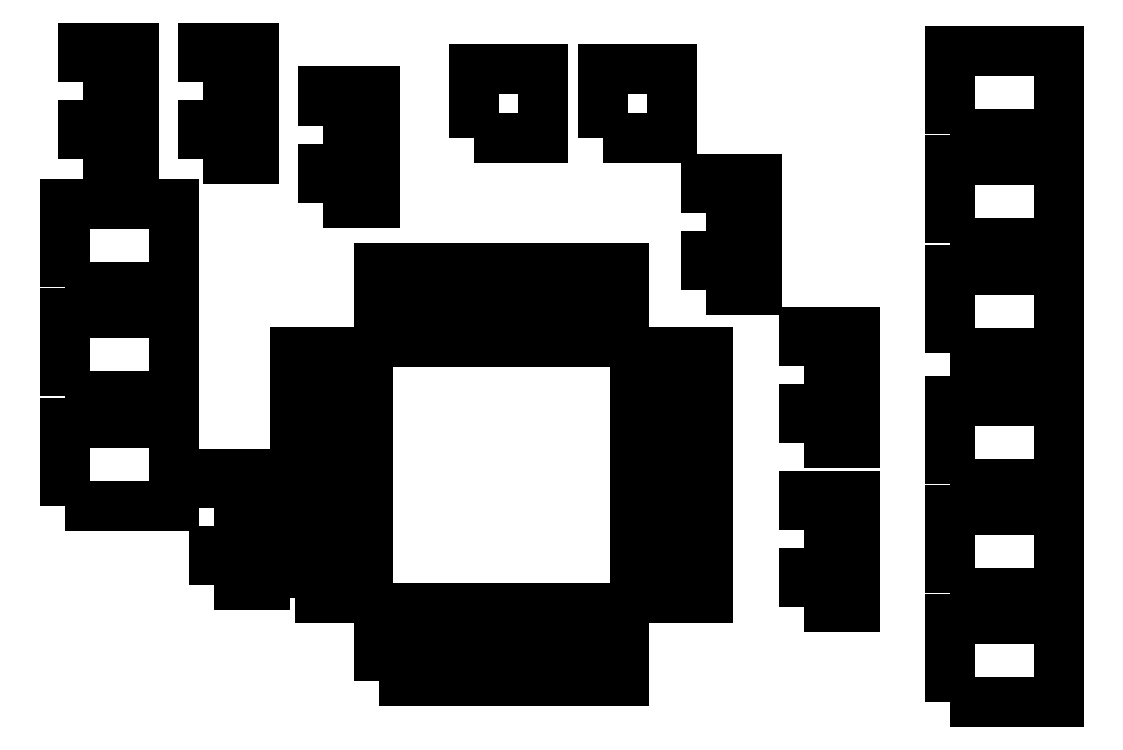
<metadata>
{"format":"dxf","ext":"dxf","renderer":"ezdxf+matplotlib","layout":"modelspace","background":"white","min_lineweight":24,"dpi":150}
</metadata>
<code>
0
SECTION
2
ENTITIES
0
LWPOLYLINE
8
0
90
5
70
0
10
24.64
20
20.44
30
0
10
27.52
20
20.44
30
0
10
27.52
20
22.62
30
0
10
24.64
20
22.62
30
0
10
24.64
20
20.44
30
0
0
LWPOLYLINE
8
0
90
5
70
0
10
24.64
20
17.56
30
0
10
27.52
20
17.56
30
0
10
27.52
20
19.75
30
0
10
24.64
20
19.75
30
0
10
24.64
20
17.56
30
0
0
LWPOLYLINE
8
0
90
5
70
0
10
24.64
20
14.68
30
0
10
27.52
20
14.68
30
0
10
27.52
20
16.87
30
0
10
24.64
20
16.87
30
0
10
24.64
20
14.68
30
0
0
LWPOLYLINE
8
0
90
5
70
0
10
24.64
20
11.22
30
0
10
27.52
20
11.22
30
0
10
27.52
20
13.41
30
0
10
24.64
20
13.41
30
0
10
24.64
20
11.22
30
0
0
LWPOLYLINE
8
0
90
5
70
0
10
24.64
20
8.344
30
0
10
27.52
20
8.344
30
0
10
27.52
20
10.53
30
0
10
24.64
20
10.53
30
0
10
24.64
20
8.344
30
0
0
LWPOLYLINE
8
0
90
5
70
0
10
24.64
20
5.463
30
0
10
27.52
20
5.463
30
0
10
27.52
20
7.65
30
0
10
24.64
20
7.65
30
0
10
24.64
20
5.463
30
0
0
LWPOLYLINE
8
0
90
5
70
0
10
5.237
20
10.58
30
0
10
6.597
20
10.58
30
0
10
6.597
20
11.48
30
0
10
5.237
20
11.48
30
0
10
5.237
20
10.58
30
0
0
LWPOLYLINE
8
0
90
5
70
0
10
5.237
20
8.541
30
0
10
6.597
20
8.541
30
0
10
6.597
20
9.444
30
0
10
5.237
20
9.444
30
0
10
5.237
20
8.541
30
0
0
LWPOLYLINE
8
0
90
5
70
0
10
20.79
20
7.966
30
0
10
22.15
20
7.966
30
0
10
22.15
20
8.869
30
0
10
20.79
20
8.869
30
0
10
20.79
20
7.966
30
0
0
LWPOLYLINE
8
0
90
5
70
0
10
20.79
20
10
30
0
10
22.15
20
10
30
0
10
22.15
20
10.91
30
0
10
20.79
20
10.91
30
0
10
20.79
20
10
30
0
0
LWPOLYLINE
8
0
90
5
70
0
10
1.781
20
19.77
30
0
10
3.141
20
19.77
30
0
10
3.141
20
20.68
30
0
10
1.781
20
20.68
30
0
10
1.781
20
19.77
30
0
0
LWPOLYLINE
8
0
90
5
70
0
10
1.781
20
21.81
30
0
10
3.141
20
21.81
30
0
10
3.141
20
22.72
30
0
10
1.781
20
22.72
30
0
10
1.781
20
21.81
30
0
0
LWPOLYLINE
8
0
90
5
70
0
10
4.95
20
19.77
30
0
10
6.309
20
19.77
30
0
10
6.309
20
20.68
30
0
10
4.95
20
20.68
30
0
10
4.95
20
19.77
30
0
0
LWPOLYLINE
8
0
90
5
70
0
10
4.95
20
21.81
30
0
10
6.309
20
21.81
30
0
10
6.309
20
22.72
30
0
10
4.95
20
22.72
30
0
10
4.95
20
21.81
30
0
0
LWPOLYLINE
8
0
90
5
70
0
10
18.2
20
18.36
30
0
10
19.56
20
18.36
30
0
10
19.56
20
19.26
30
0
10
18.2
20
19.26
30
0
10
18.2
20
18.36
30
0
0
LWPOLYLINE
8
0
90
5
70
0
10
18.2
20
16.32
30
0
10
19.56
20
16.32
30
0
10
19.56
20
17.22
30
0
10
18.2
20
17.22
30
0
10
18.2
20
16.32
30
0
0
LWPOLYLINE
8
0
90
5
70
0
10
20.79
20
14.32
30
0
10
22.15
20
14.32
30
0
10
22.15
20
15.23
30
0
10
20.79
20
15.23
30
0
10
20.79
20
14.32
30
0
0
LWPOLYLINE
8
0
90
5
70
0
10
20.79
20
12.28
30
0
10
22.15
20
12.28
30
0
10
22.15
20
13.19
30
0
10
20.79
20
13.19
30
0
10
20.79
20
12.28
30
0
0
LWPOLYLINE
8
0
90
5
70
0
10
8.119
20
20.66
30
0
10
9.478
20
20.66
30
0
10
9.478
20
21.56
30
0
10
8.119
20
21.56
30
0
10
8.119
20
20.66
30
0
0
LWPOLYLINE
8
0
90
5
70
0
10
8.119
20
18.62
30
0
10
9.478
20
18.62
30
0
10
9.478
20
19.52
30
0
10
8.119
20
19.52
30
0
10
8.119
20
18.62
30
0
0
LWPOLYLINE
8
0
90
5
70
0
10
15.27
20
14.97
30
0
10
16.06
20
14.97
30
0
10
16.06
20
16.9
30
0
10
15.27
20
16.9
30
0
10
15.27
20
14.97
30
0
0
LWPOLYLINE
8
0
90
5
70
0
10
14.13
20
14.97
30
0
10
14.93
20
14.97
30
0
10
14.93
20
16.9
30
0
10
14.13
20
16.9
30
0
10
14.13
20
14.97
30
0
0
LWPOLYLINE
8
0
90
5
70
0
10
13
20
14.97
30
0
10
13.79
20
14.97
30
0
10
13.79
20
16.9
30
0
10
13
20
16.9
30
0
10
13
20
14.97
30
0
0
LWPOLYLINE
8
0
90
5
70
0
10
11.86
20
14.97
30
0
10
12.66
20
14.97
30
0
10
12.66
20
16.9
30
0
10
11.86
20
16.9
30
0
10
11.86
20
14.97
30
0
0
LWPOLYLINE
8
0
90
5
70
0
10
10.73
20
14.97
30
0
10
11.52
20
14.97
30
0
10
11.52
20
16.9
30
0
10
10.73
20
16.9
30
0
10
10.73
20
14.97
30
0
0
LWPOLYLINE
8
0
90
5
70
0
10
9.594
20
14.97
30
0
10
10.39
20
14.97
30
0
10
10.39
20
16.9
30
0
10
9.594
20
16.9
30
0
10
9.594
20
14.97
30
0
0
LWPOLYLINE
8
0
90
5
70
0
10
9.594
20
6.013
30
0
10
10.39
20
6.013
30
0
10
10.39
20
7.941
30
0
10
9.594
20
7.941
30
0
10
9.594
20
6.013
30
0
0
LWPOLYLINE
8
0
90
5
70
0
10
10.73
20
6.013
30
0
10
11.52
20
6.013
30
0
10
11.52
20
7.941
30
0
10
10.73
20
7.941
30
0
10
10.73
20
6.013
30
0
0
LWPOLYLINE
8
0
90
5
70
0
10
11.86
20
6.013
30
0
10
12.66
20
6.013
30
0
10
12.66
20
7.941
30
0
10
11.86
20
7.941
30
0
10
11.86
20
6.013
30
0
0
LWPOLYLINE
8
0
90
5
70
0
10
13
20
6.013
30
0
10
13.79
20
6.013
30
0
10
13.79
20
7.941
30
0
10
13
20
7.941
30
0
10
13
20
6.013
30
0
0
LWPOLYLINE
8
0
90
5
70
0
10
14.13
20
6.013
30
0
10
14.93
20
6.013
30
0
10
14.93
20
7.941
30
0
10
14.13
20
7.941
30
0
10
14.13
20
6.013
30
0
0
LWPOLYLINE
8
0
90
5
70
0
10
15.27
20
6.013
30
0
10
16.06
20
6.013
30
0
10
16.06
20
7.941
30
0
10
15.27
20
7.941
30
0
10
15.27
20
6.013
30
0
0
LWPOLYLINE
8
0
90
5
70
0
10
7.384
20
13.9
30
0
10
9.312
20
13.9
30
0
10
9.312
20
14.69
30
0
10
7.384
20
14.69
30
0
10
7.384
20
13.9
30
0
0
LWPOLYLINE
8
0
90
5
70
0
10
7.384
20
12.76
30
0
10
9.312
20
12.76
30
0
10
9.312
20
13.56
30
0
10
7.384
20
13.56
30
0
10
7.384
20
12.76
30
0
0
LWPOLYLINE
8
0
90
5
70
0
10
7.384
20
11.62
30
0
10
9.312
20
11.62
30
0
10
9.312
20
12.42
30
0
10
7.384
20
12.42
30
0
10
7.384
20
11.62
30
0
0
LWPOLYLINE
8
0
90
5
70
0
10
7.384
20
10.49
30
0
10
9.312
20
10.49
30
0
10
9.312
20
11.28
30
0
10
7.384
20
11.28
30
0
10
7.384
20
10.49
30
0
0
LWPOLYLINE
8
0
90
5
70
0
10
7.384
20
9.356
30
0
10
9.312
20
9.356
30
0
10
9.312
20
10.15
30
0
10
7.384
20
10.15
30
0
10
7.384
20
9.356
30
0
0
LWPOLYLINE
8
0
90
5
70
0
10
7.384
20
8.222
30
0
10
9.312
20
8.222
30
0
10
9.312
20
9.016
30
0
10
7.384
20
9.016
30
0
10
7.384
20
8.222
30
0
0
LWPOLYLINE
8
0
90
5
70
0
10
16.34
20
8.222
30
0
10
18.27
20
8.222
30
0
10
18.27
20
9.016
30
0
10
16.34
20
9.016
30
0
10
16.34
20
8.222
30
0
0
LWPOLYLINE
8
0
90
5
70
0
10
16.34
20
9.356
30
0
10
18.27
20
9.356
30
0
10
18.27
20
10.15
30
0
10
16.34
20
10.15
30
0
10
16.34
20
9.356
30
0
0
LWPOLYLINE
8
0
90
5
70
0
10
16.34
20
10.49
30
0
10
18.27
20
10.49
30
0
10
18.27
20
11.28
30
0
10
16.34
20
11.28
30
0
10
16.34
20
10.49
30
0
0
LWPOLYLINE
8
0
90
5
70
0
10
16.34
20
11.62
30
0
10
18.27
20
11.62
30
0
10
18.27
20
12.42
30
0
10
16.34
20
12.42
30
0
10
16.34
20
11.62
30
0
0
LWPOLYLINE
8
0
90
5
70
0
10
16.34
20
12.76
30
0
10
18.27
20
12.76
30
0
10
18.27
20
13.56
30
0
10
16.34
20
13.56
30
0
10
16.34
20
12.76
30
0
0
LWPOLYLINE
8
0
90
5
70
0
10
16.34
20
13.9
30
0
10
18.27
20
13.9
30
0
10
18.27
20
14.69
30
0
10
16.34
20
14.69
30
0
10
16.34
20
13.9
30
0
0
LWPOLYLINE
8
0
90
5
70
0
10
1.309
20
16.41
30
0
10
4.191
20
16.41
30
0
10
4.191
20
18.59
30
0
10
1.309
20
18.59
30
0
10
1.309
20
16.41
30
0
0
LWPOLYLINE
8
0
90
5
70
0
10
1.309
20
13.53
30
0
10
4.191
20
13.53
30
0
10
4.191
20
15.72
30
0
10
1.309
20
15.72
30
0
10
1.309
20
13.53
30
0
0
LWPOLYLINE
8
0
90
5
70
0
10
1.309
20
10.65
30
0
10
4.191
20
10.65
30
0
10
4.191
20
12.83
30
0
10
1.309
20
12.83
30
0
10
1.309
20
10.65
30
0
0
LWPOLYLINE
8
0
90
5
70
0
10
15.5
20
20.33
30
0
10
17.31
20
20.33
30
0
10
17.31
20
22.14
30
0
10
15.5
20
22.14
30
0
10
15.5
20
20.33
30
0
0
LWPOLYLINE
8
0
90
5
70
0
10
12.1
20
20.33
30
0
10
13.91
20
20.33
30
0
10
13.91
20
22.14
30
0
10
12.1
20
22.14
30
0
10
12.1
20
20.33
30
0
0
ENDSEC
0
EOF

</code>
